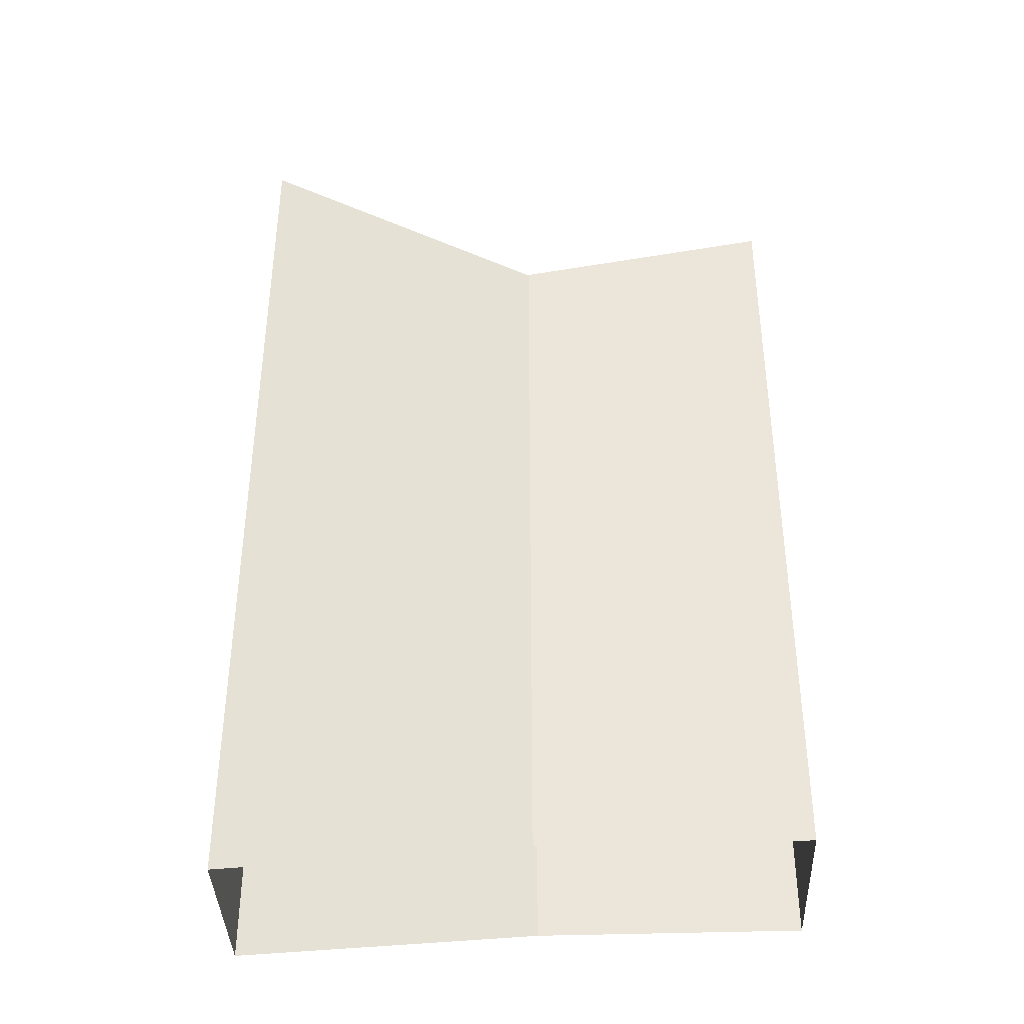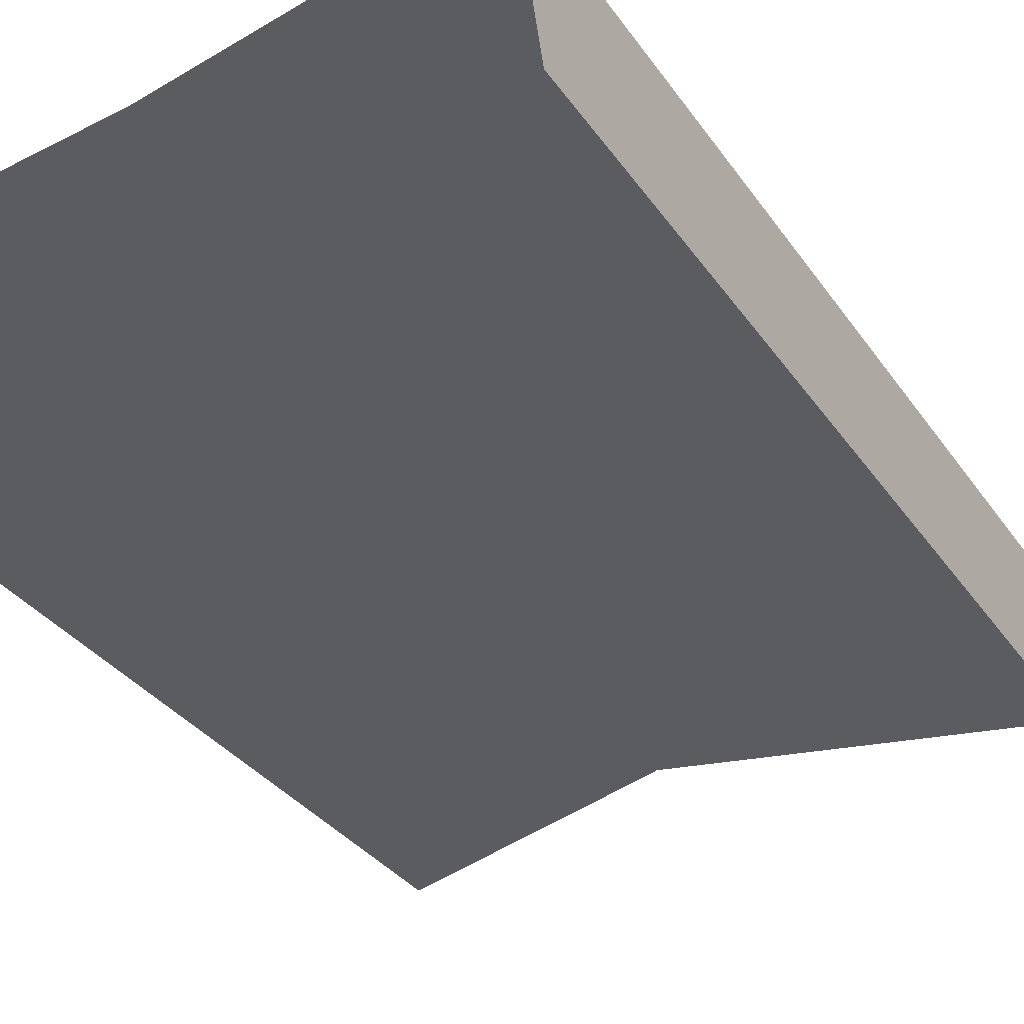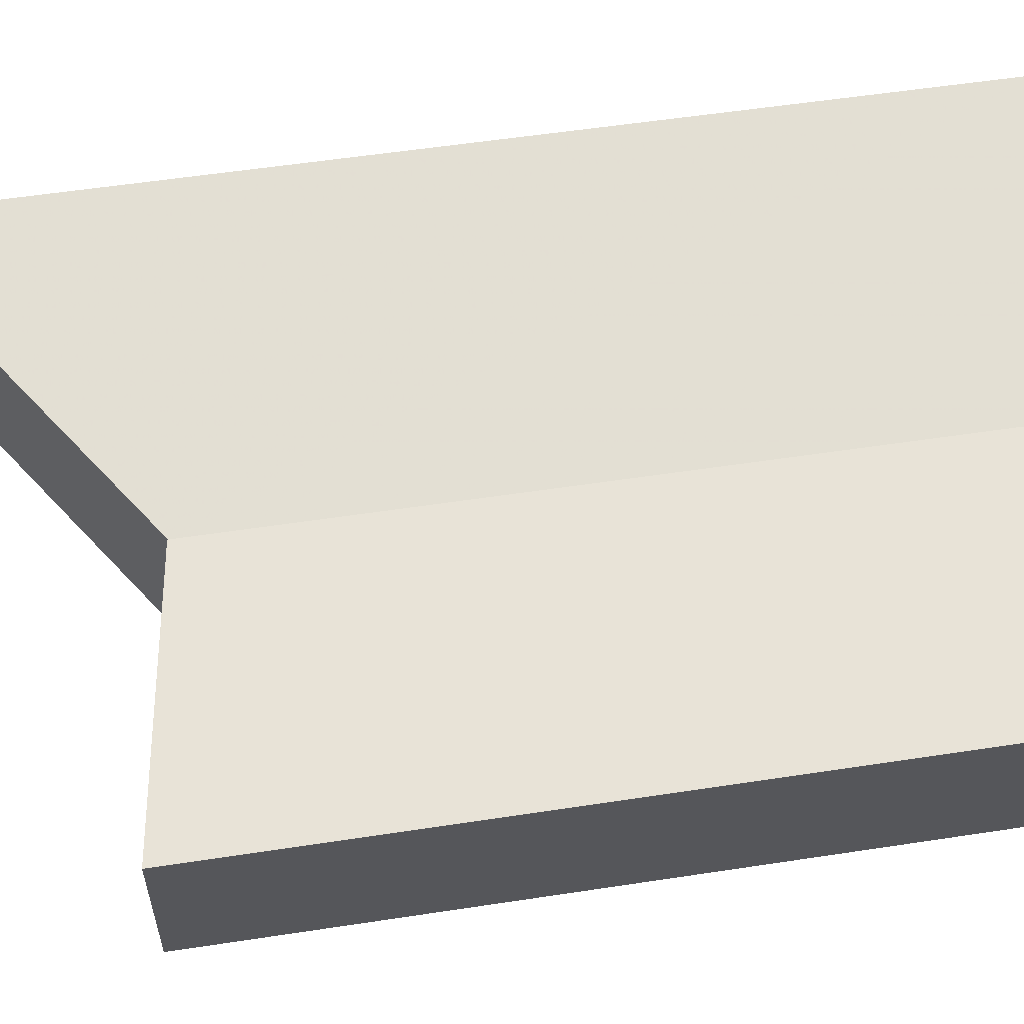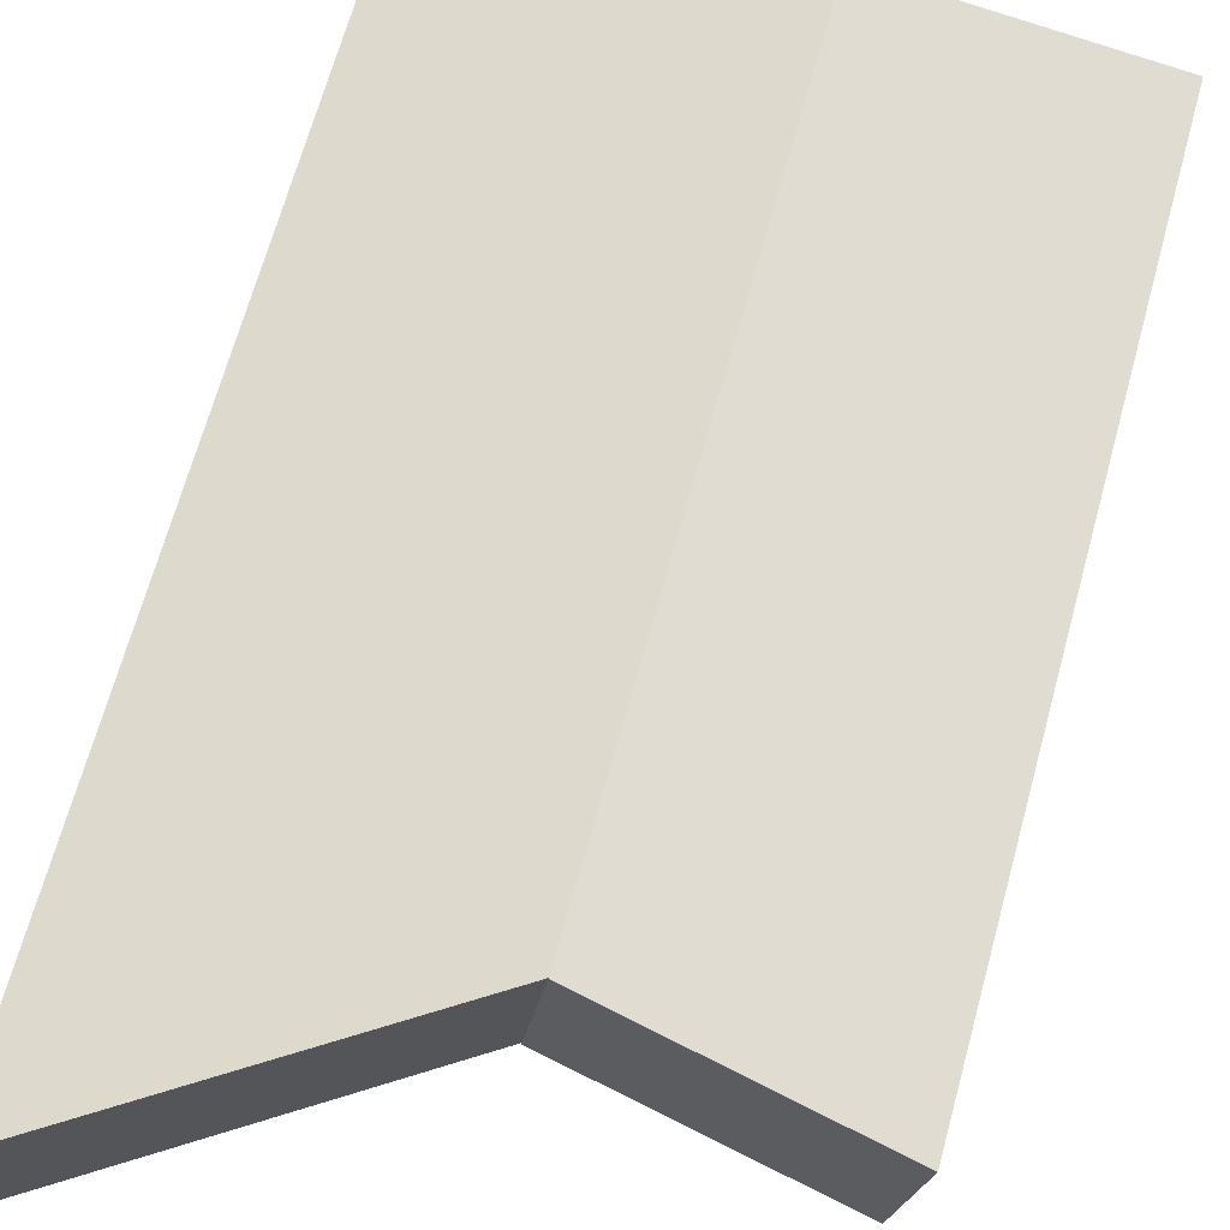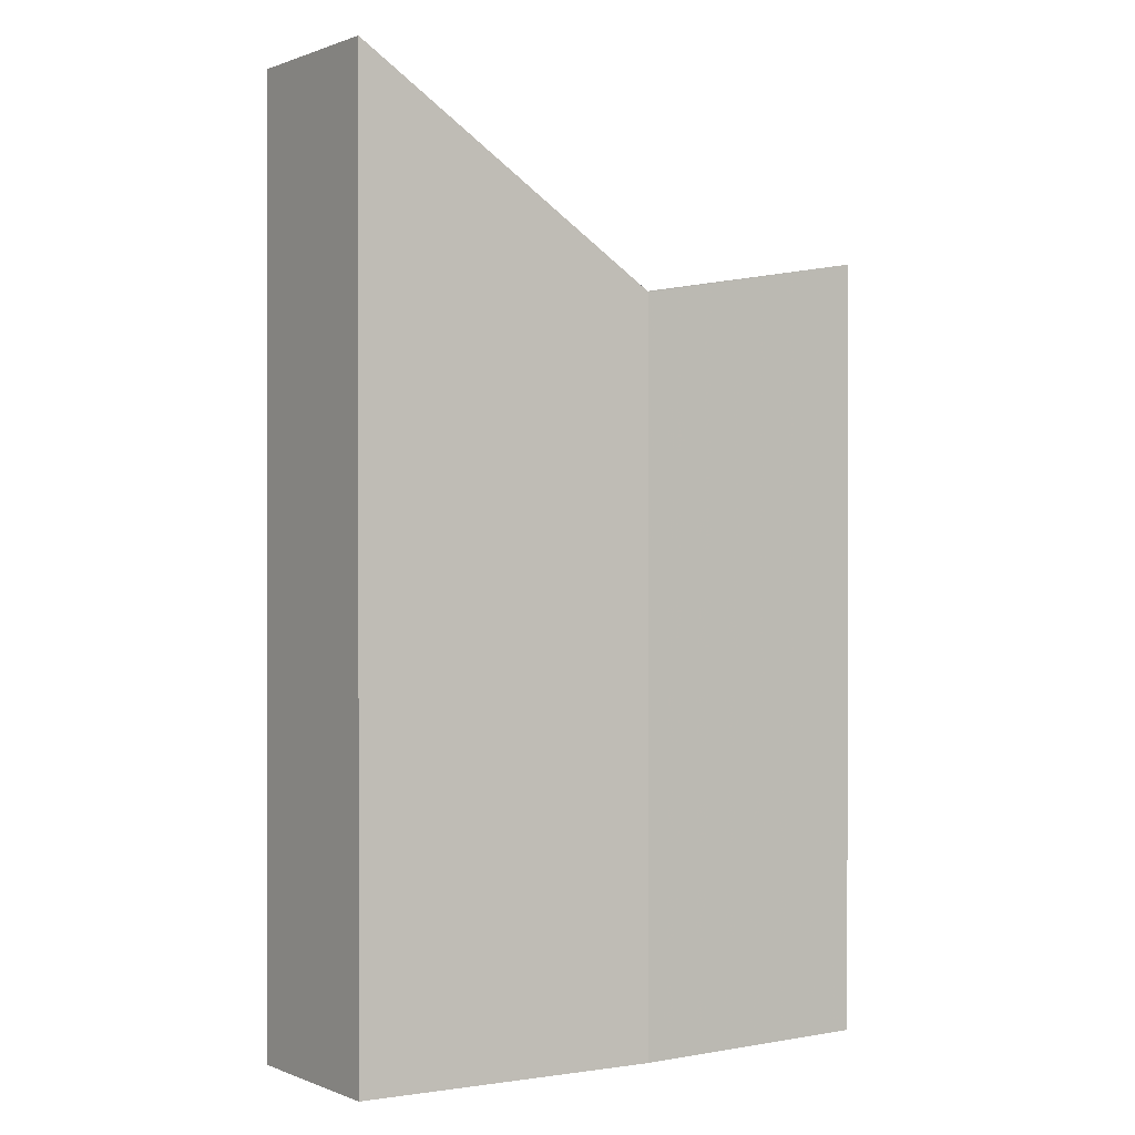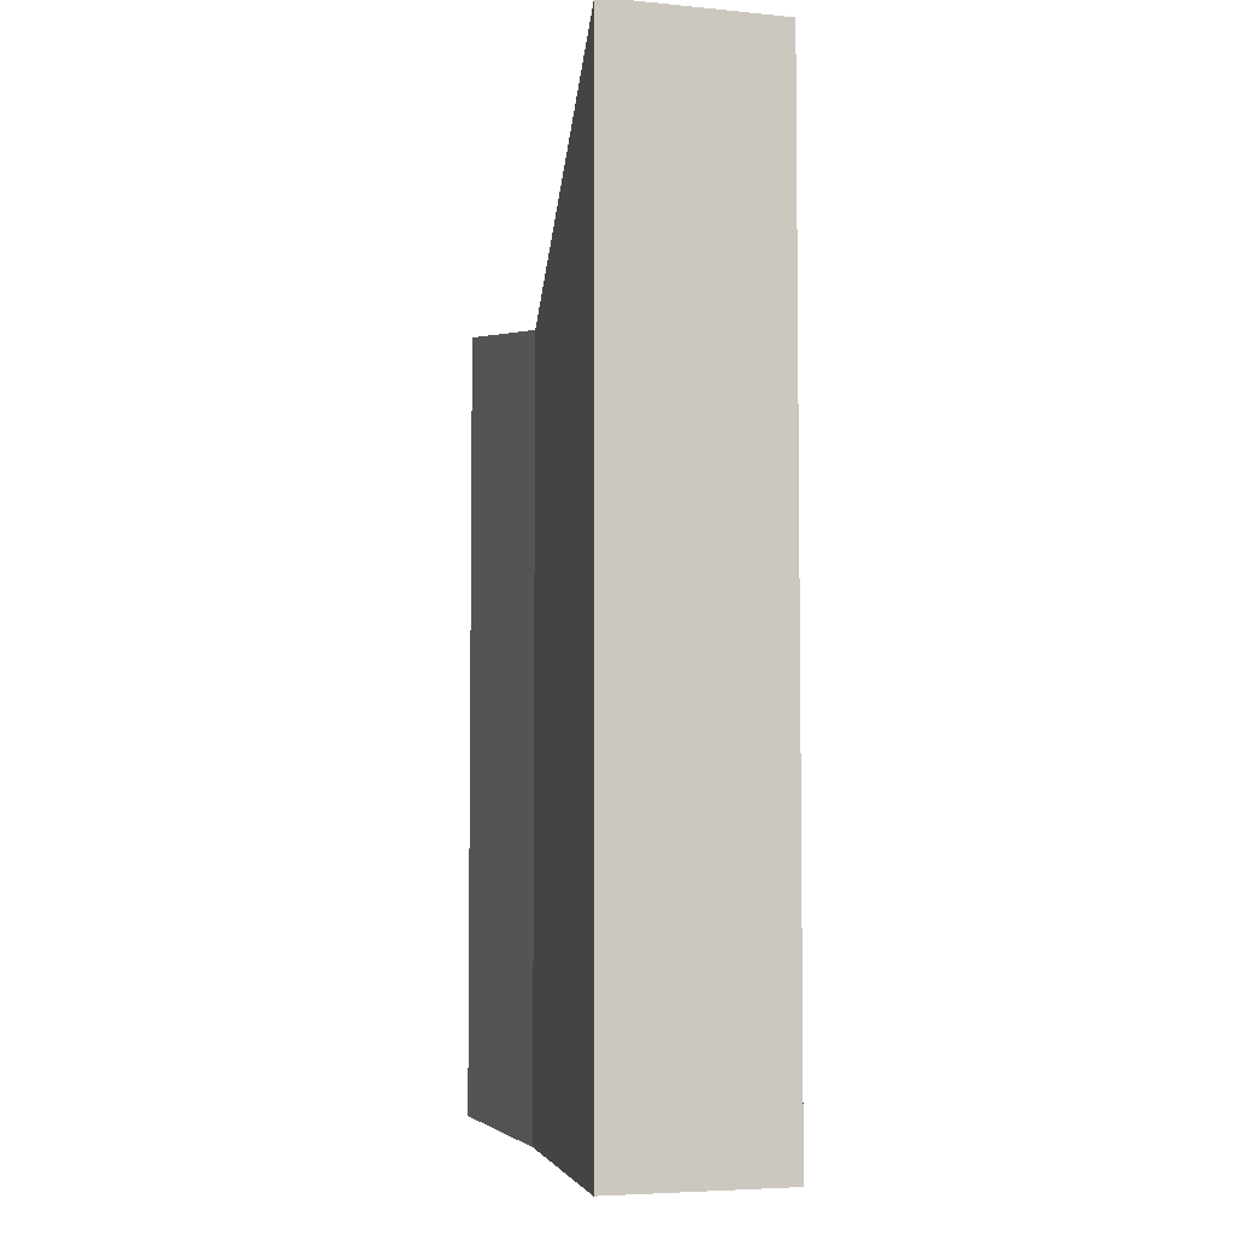
<metadata>
{"format":"obj","ext":"obj","renderer":"f3d","projection":"perspective","resolution":1024,"background":"white","views":[{"elev":-39.2,"azim":-5.0,"up":"+Z"},{"elev":-32.6,"azim":-151.0,"up":"+Y"},{"elev":54.8,"azim":80.8,"up":"+Y"},{"elev":67.8,"azim":15.4,"up":"+Y"},{"elev":0.5,"azim":-42.7,"up":"+Z"},{"elev":-5.2,"azim":-114.0,"up":"+Z"}]}
</metadata>
<code>
v -7138 -3.77e+04 20.58
v -7138 -3.77e+04 1.906
v -7138 -3.77e+04 1.906
v -7138 -3.77e+04 20.58
v -7132 -3.77e+04 16.44
v -7132 -3.77e+04 1.904
v -7132 -3.77e+04 16.43
v -7132 -3.77e+04 1.904
v -7127 -3.77e+04 1.902
v -7127 -3.77e+04 17.32
v -7132 -3.77e+04 16.45
v -7127 -3.77e+04 17.32
v -7127 -3.77e+04 1.902
v -7132 -3.77e+04 16.45
f 2 6 3
f 6 13 8
f 13 9 8
f 3 6 8
f 1 2 3
f 1 4 2
f 5 6 2
f 4 5 2
f 7 3 8
f 7 1 3
f 8 9 7
f 9 10 7
f 10 11 7
f 12 9 13
f 12 10 9
f 6 5 13
f 5 14 12
f 5 12 13
f 5 11 14
f 5 7 11
f 1 5 4
f 1 7 5
f 11 10 12
f 14 11 12

</code>
